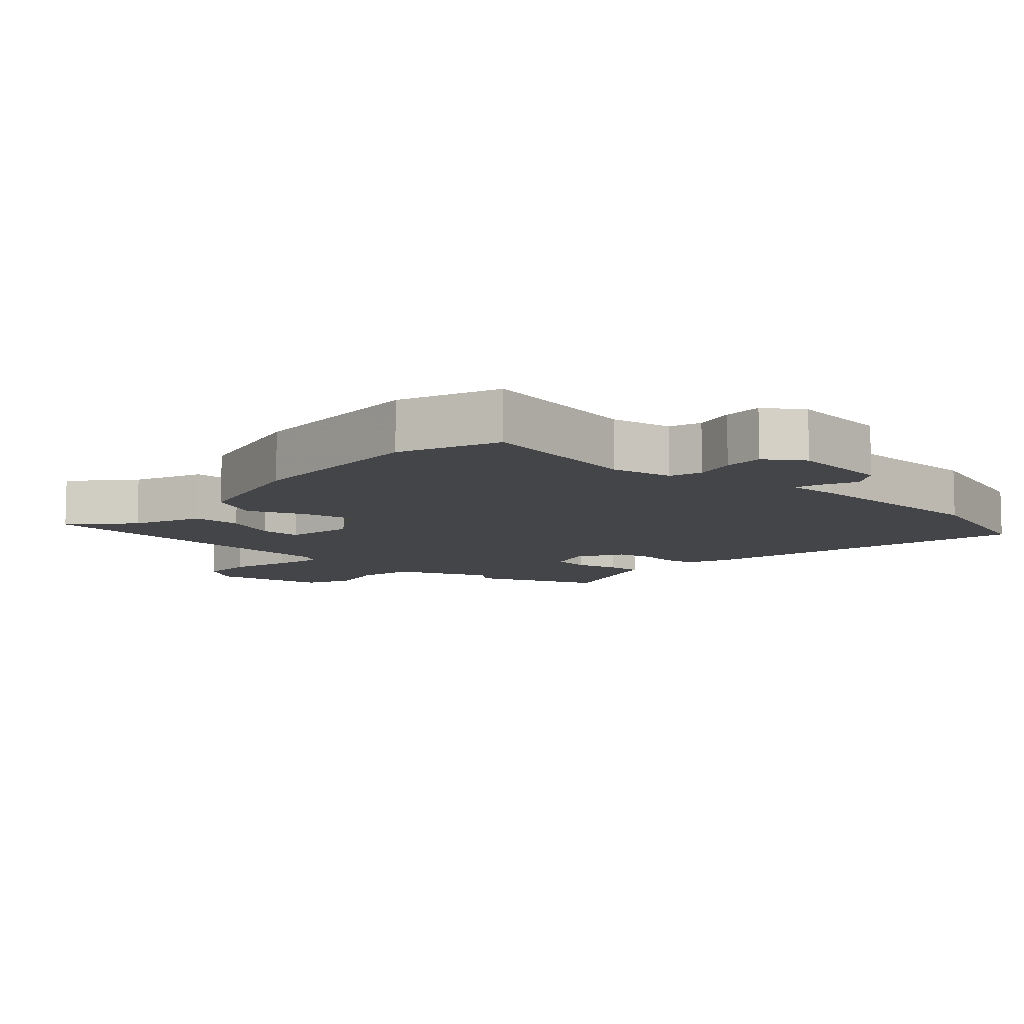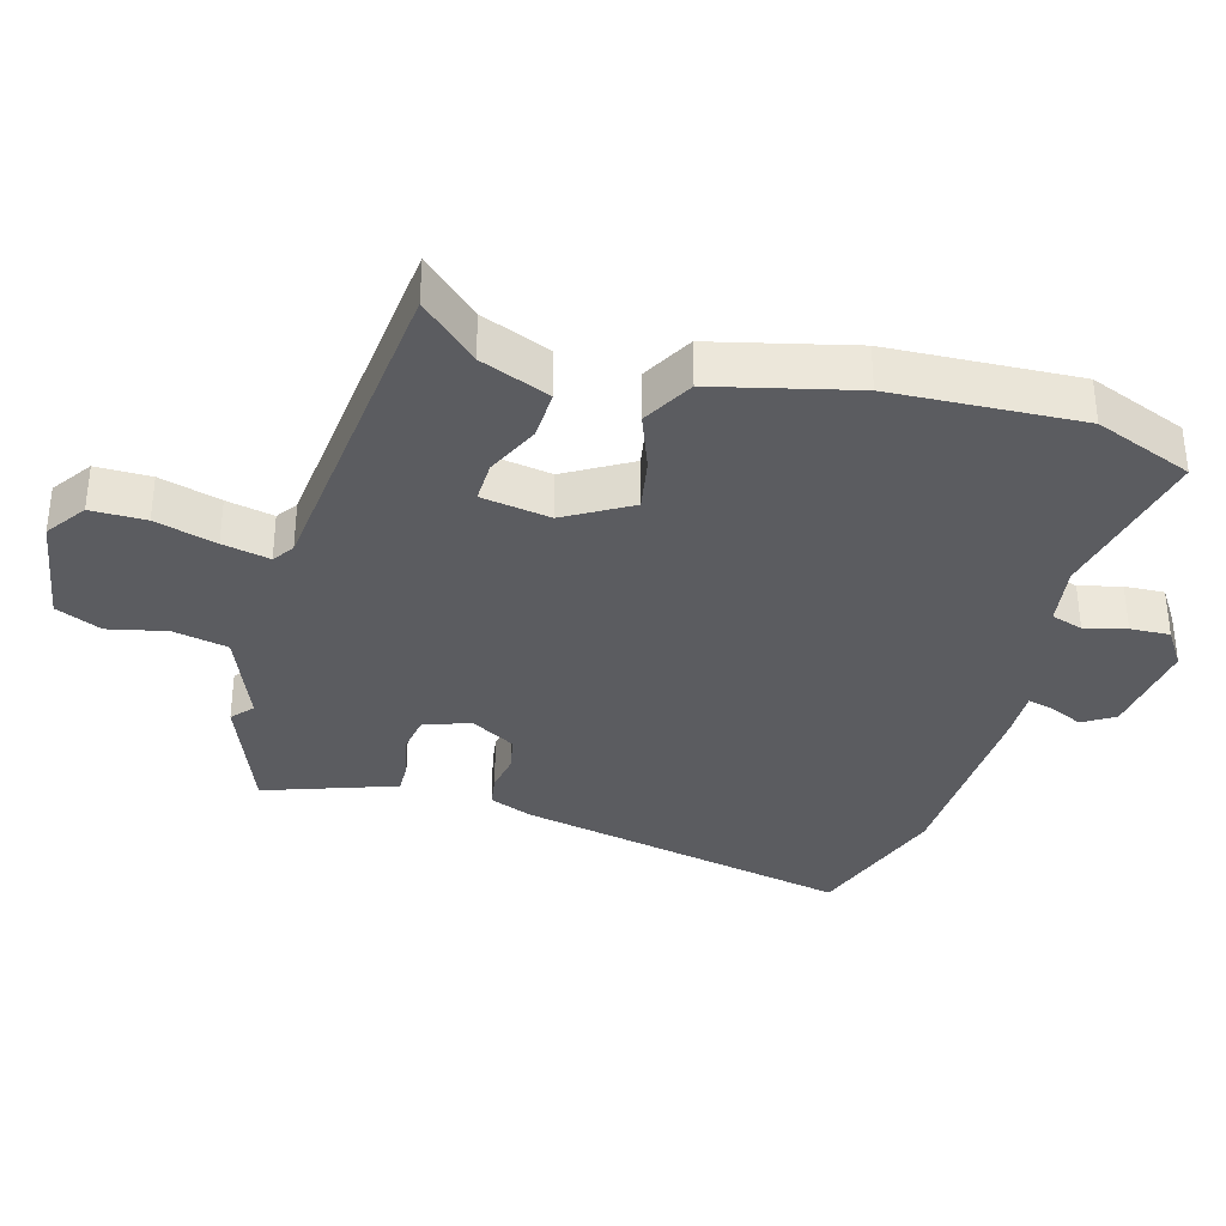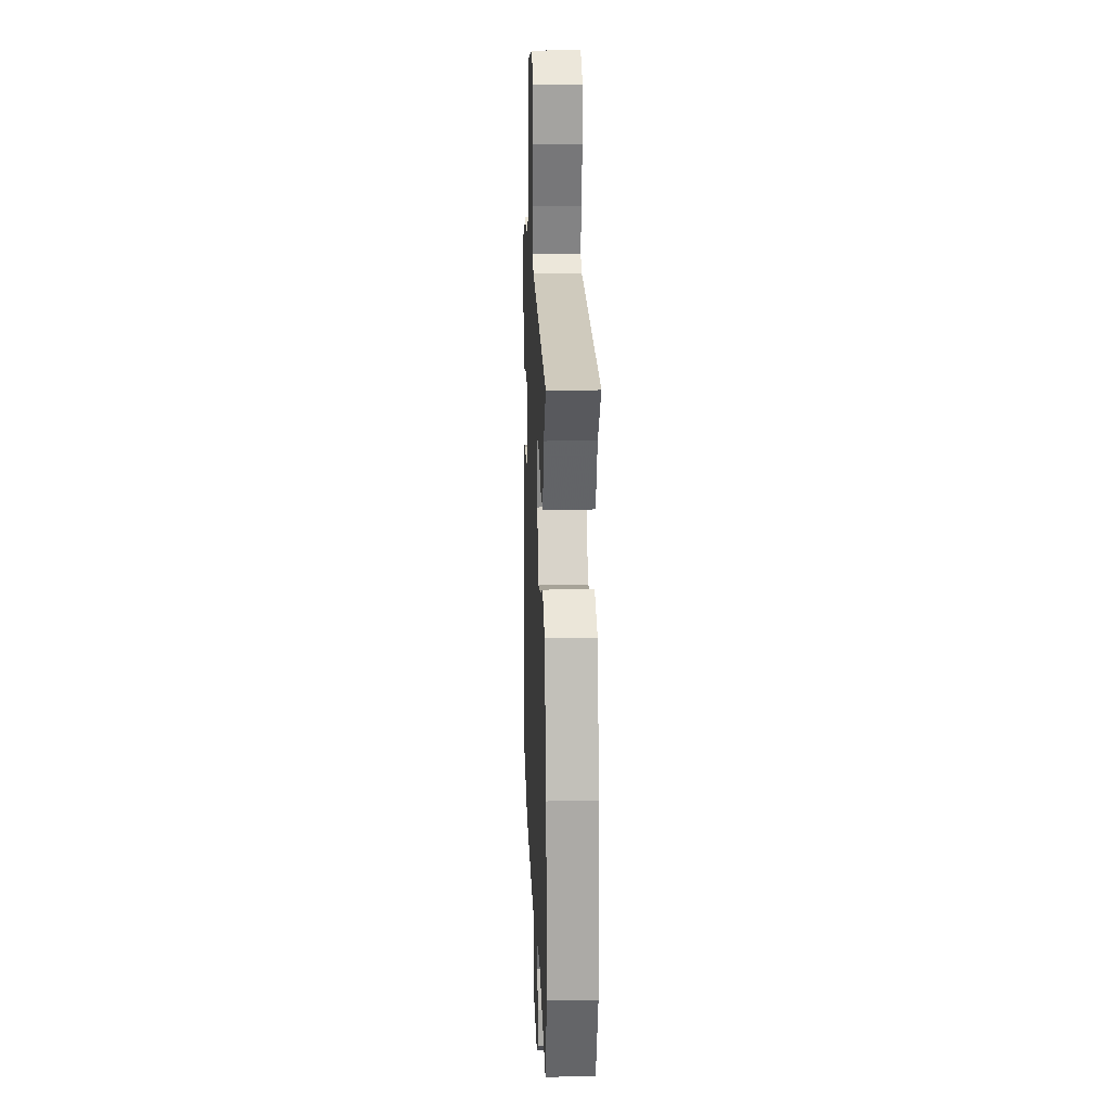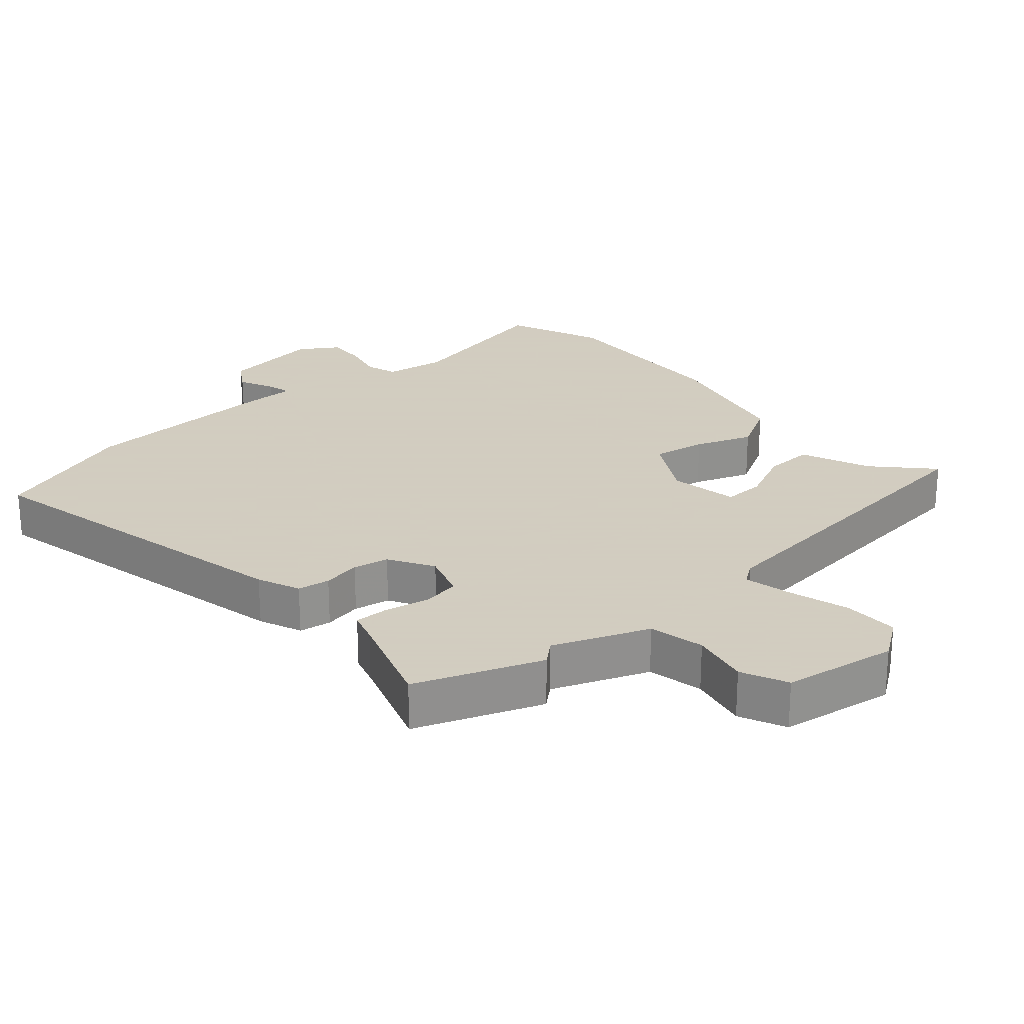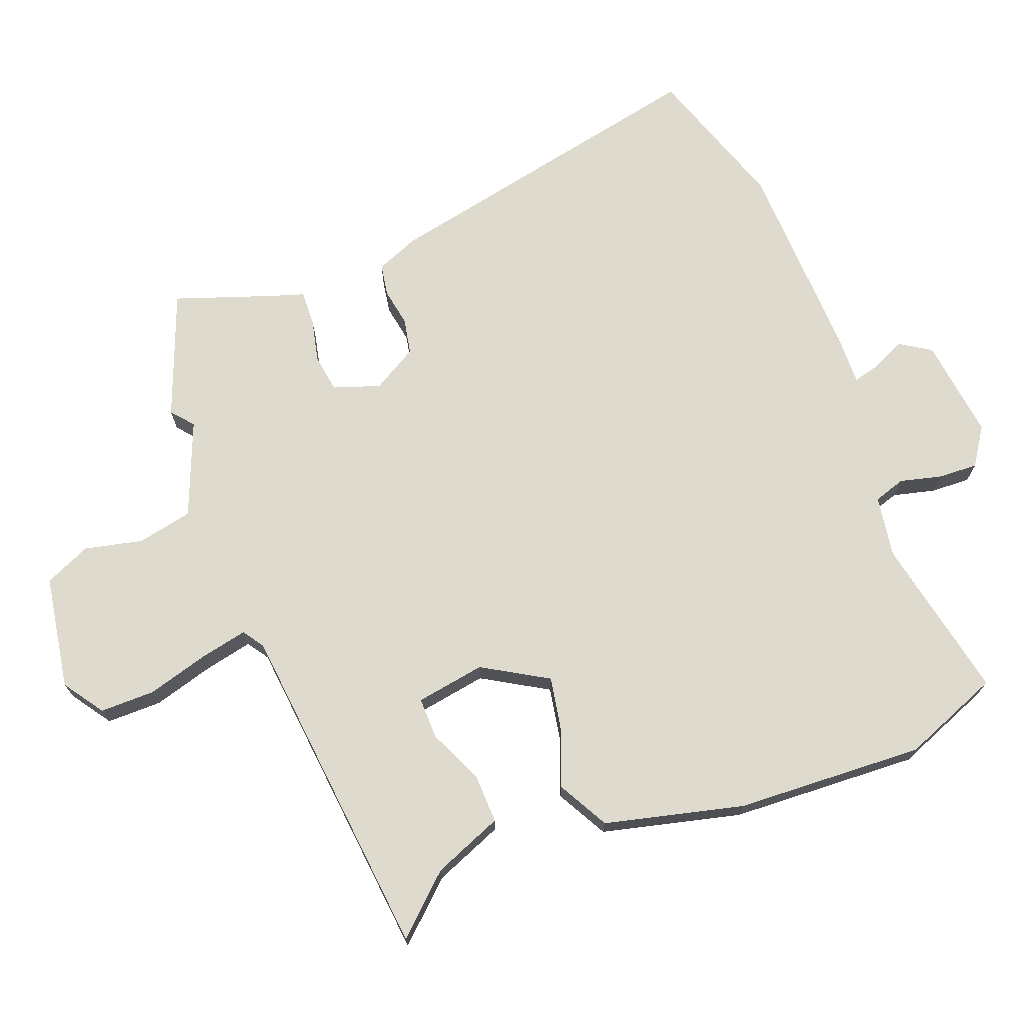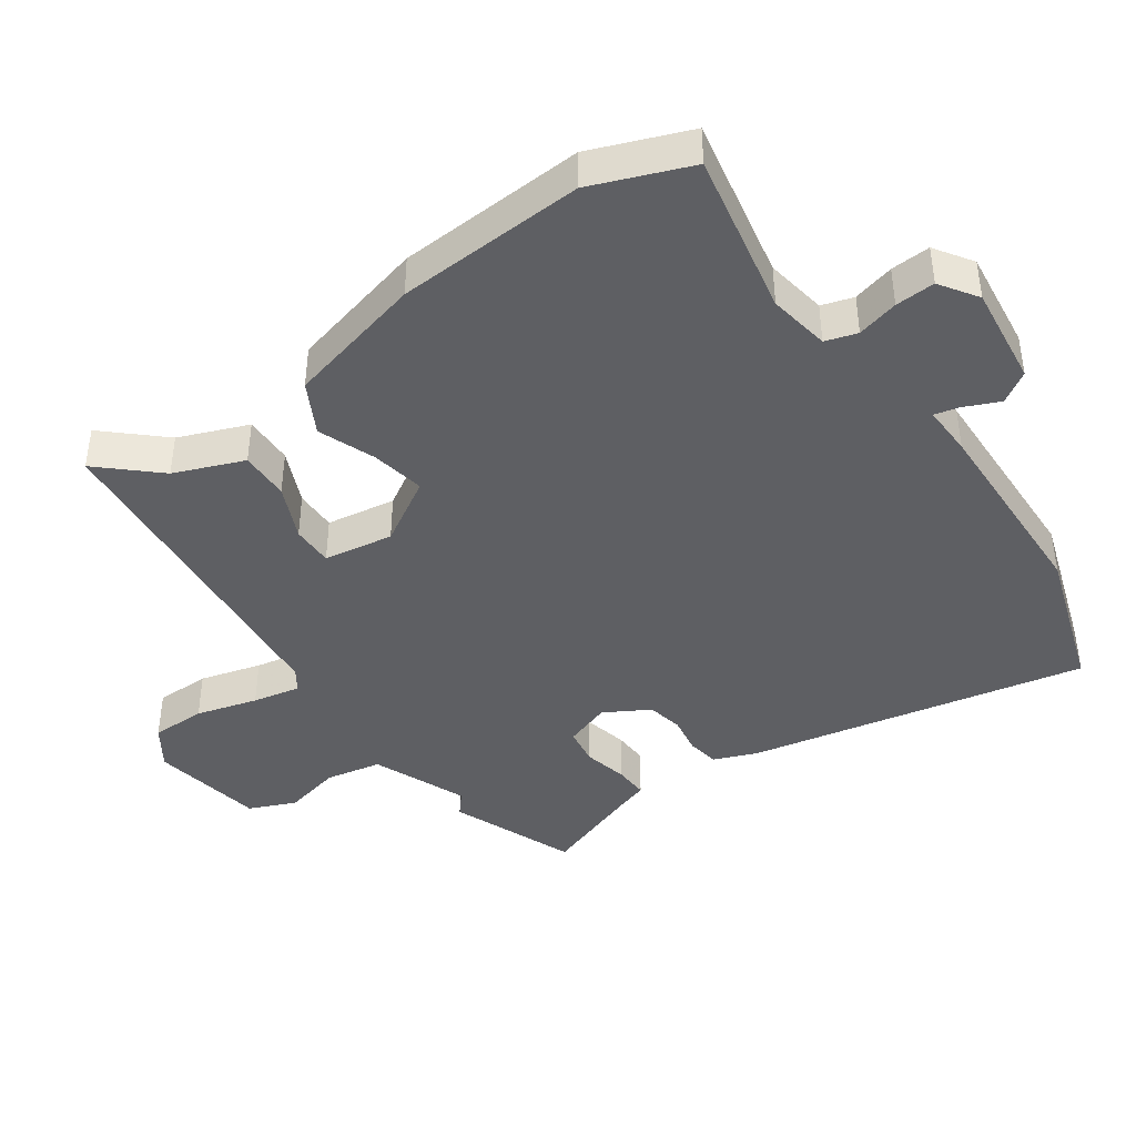
<metadata>
{"format":"obj","ext":"obj","renderer":"f3d","projection":"perspective","resolution":1024,"background":"white","views":[{"elev":-8.9,"azim":138.1,"up":"+Y"},{"elev":-34.5,"azim":74.0,"up":"+Y"},{"elev":17.3,"azim":87.8,"up":"+Z"},{"elev":24.3,"azim":-41.9,"up":"+Y"},{"elev":71.3,"azim":68.9,"up":"+Y"},{"elev":-41.8,"azim":125.3,"up":"+Y"}]}
</metadata>
<code>
v 0.541 0.07 0.477
v 0.462 0.07 0.391
v 0.42 0.07 0.286
v 0.345 0.07 0.288
v 0.263 0.07 0.325
v 0.2 0.07 0.326
v 0.183 0.07 0.221
v 0.241 0.07 0.123
v 0.322 0.07 0.138
v 0.408 0.07 0.171
v 0.485 0.07 0.129
v 0.537 0.07 -0.081
v 0.552 0.07 -0.366
v 0.494 0.07 -0.514
v 0.246 0.07 -0.464
v 0.153 0.07 -0.479
v 0.138 0.07 -0.527
v 0.154 0.07 -0.59
v 0.157 0.07 -0.65
v 0.1 0.07 -0.688
v -0.053 0.07 -0.669
v -0.083 0.07 -0.622
v -0.059 0.07 -0.568
v -0.05 0.07 -0.531
v -0.127 0.07 -0.533
v -0.432 0.07 -0.523
v -0.653 0.07 -0.449
v -0.548 0.07 0.063
v -0.522 0.07 0.128
v -0.473 0.07 0.136
v -0.415 0.07 0.126
v -0.361 0.07 0.137
v -0.322 0.07 0.205
v -0.346 0.07 0.275
v -0.403 0.07 0.284
v -0.47 0.07 0.269
v -0.522 0.07 0.267
v -0.537 0.07 0.314
v -0.59 0.07 0.465
v -0.401 0.07 0.539
v -0.368 0.07 0.511
v -0.225 0.07 0.569
v -0.208 0.07 0.653
v -0.228 0.07 0.741
v -0.197 0.07 0.811
v -0.025 0.07 0.84
v 0.036 0.07 0.798
v 0.036 0.07 0.715
v 0.01 0.07 0.622
v -0.005 0.07 0.55
v 0.027 0.07 0.528
v 0.541 0 0.477
v 0.462 0 0.391
v 0.42 0 0.286
v 0.345 0 0.288
v 0.263 0 0.325
v 0.2 0 0.326
v 0.183 0 0.221
v 0.241 0 0.123
v 0.322 0 0.138
v 0.408 0 0.171
v 0.485 0 0.129
v 0.537 0 -0.081
v 0.552 0 -0.366
v 0.494 0 -0.514
v 0.246 0 -0.464
v 0.153 0 -0.479
v 0.138 0 -0.527
v 0.154 0 -0.59
v 0.157 0 -0.65
v 0.1 0 -0.688
v -0.053 0 -0.669
v -0.083 0 -0.622
v -0.059 0 -0.568
v -0.05 0 -0.531
v -0.127 0 -0.533
v -0.432 0 -0.523
v -0.653 0 -0.449
v -0.548 0 0.063
v -0.522 0 0.128
v -0.473 0 0.136
v -0.415 0 0.126
v -0.361 0 0.137
v -0.322 0 0.205
v -0.346 0 0.275
v -0.403 0 0.284
v -0.47 0 0.269
v -0.522 0 0.267
v -0.537 0 0.314
v -0.59 0 0.465
v -0.401 0 0.539
v -0.368 0 0.511
v -0.225 0 0.569
v -0.208 0 0.653
v -0.228 0 0.741
v -0.197 0 0.811
v -0.025 0 0.84
v 0.036 0 0.798
v 0.036 0 0.715
v 0.01 0 0.622
v -0.005 0 0.55
v 0.027 0 0.528
f 47 48 49
f 46 47 49
f 45 46 49
f 44 45 49
f 43 44 49
f 42 43 49 50
f 41 42 50 51
f 38 39 40 41
f 38 41 51
f 37 38 51
f 36 37 51
f 35 36 51
f 29 30 31
f 28 29 31
f 27 28 31
f 26 27 31
f 25 26 31
f 24 25 31
f 24 31 32
f 21 22 23
f 20 21 23
f 19 20 23
f 18 19 23
f 17 18 23
f 16 17 23 24
f 13 14 15
f 12 13 15
f 11 12 15
f 10 11 15
f 9 10 15
f 8 9 15 16
f 24 32 33
f 16 24 33
f 8 16 33
f 7 8 33
f 2 3 4 5
f 51 1 2
f 35 51 2
f 34 35 2
f 6 7 33 34
f 2 5 6
f 2 6 34
f 100 99 98
f 100 98 97
f 100 97 96
f 100 96 95
f 100 95 94
f 101 100 94 93
f 102 101 93 92
f 92 91 90 89
f 102 92 89
f 102 89 88
f 102 88 87
f 102 87 86
f 82 81 80
f 82 80 79
f 82 79 78
f 82 78 77
f 82 77 76
f 82 76 75
f 83 82 75
f 74 73 72
f 74 72 71
f 74 71 70
f 74 70 69
f 74 69 68
f 75 74 68 67
f 66 65 64
f 66 64 63
f 66 63 62
f 66 62 61
f 66 61 60
f 67 66 60 59
f 84 83 75
f 84 75 67
f 84 67 59
f 84 59 58
f 56 55 54 53
f 53 52 102
f 53 102 86
f 53 86 85
f 85 84 58 57
f 57 56 53
f 85 57 53
f 1 52 53 2
f 2 53 54 3
f 3 54 55 4
f 4 55 56 5
f 5 56 57 6
f 6 57 58 7
f 7 58 59 8
f 8 59 60 9
f 9 60 61 10
f 10 61 62 11
f 11 62 63 12
f 12 63 64 13
f 13 64 65 14
f 14 65 66 15
f 15 66 67 16
f 16 67 68 17
f 17 68 69 18
f 18 69 70 19
f 19 70 71 20
f 20 71 72 21
f 21 72 73 22
f 22 73 74 23
f 23 74 75 24
f 24 75 76 25
f 25 76 77 26
f 26 77 78 27
f 27 78 79 28
f 28 79 80 29
f 29 80 81 30
f 30 81 82 31
f 31 82 83 32
f 32 83 84 33
f 33 84 85 34
f 34 85 86 35
f 35 86 87 36
f 36 87 88 37
f 37 88 89 38
f 38 89 90 39
f 39 90 91 40
f 40 91 92 41
f 41 92 93 42
f 42 93 94 43
f 43 94 95 44
f 44 95 96 45
f 45 96 97 46
f 46 97 98 47
f 47 98 99 48
f 48 99 100 49
f 49 100 101 50
f 50 101 102 51
f 51 102 52 1

</code>
